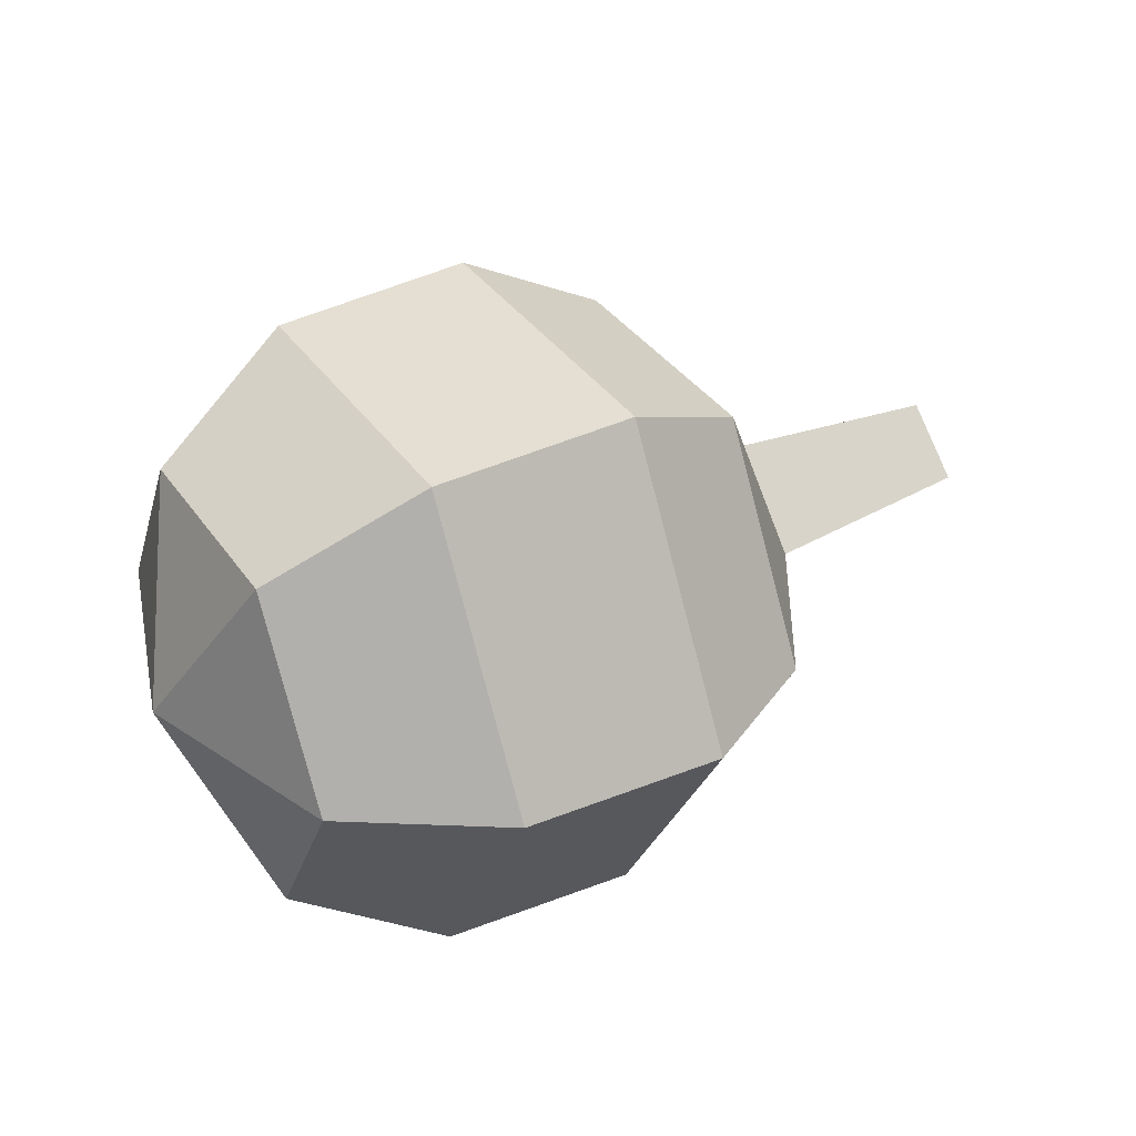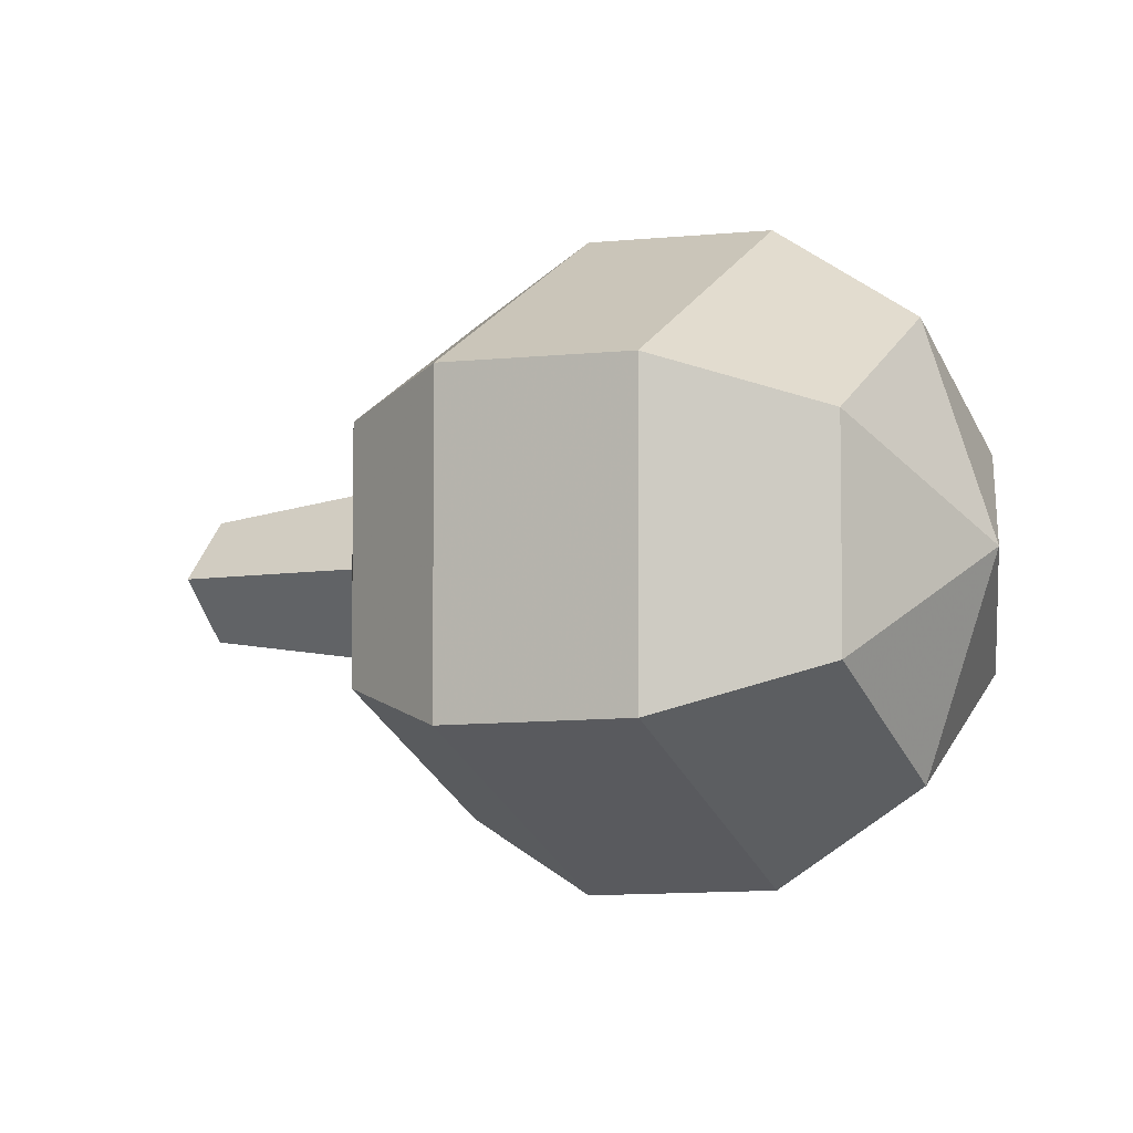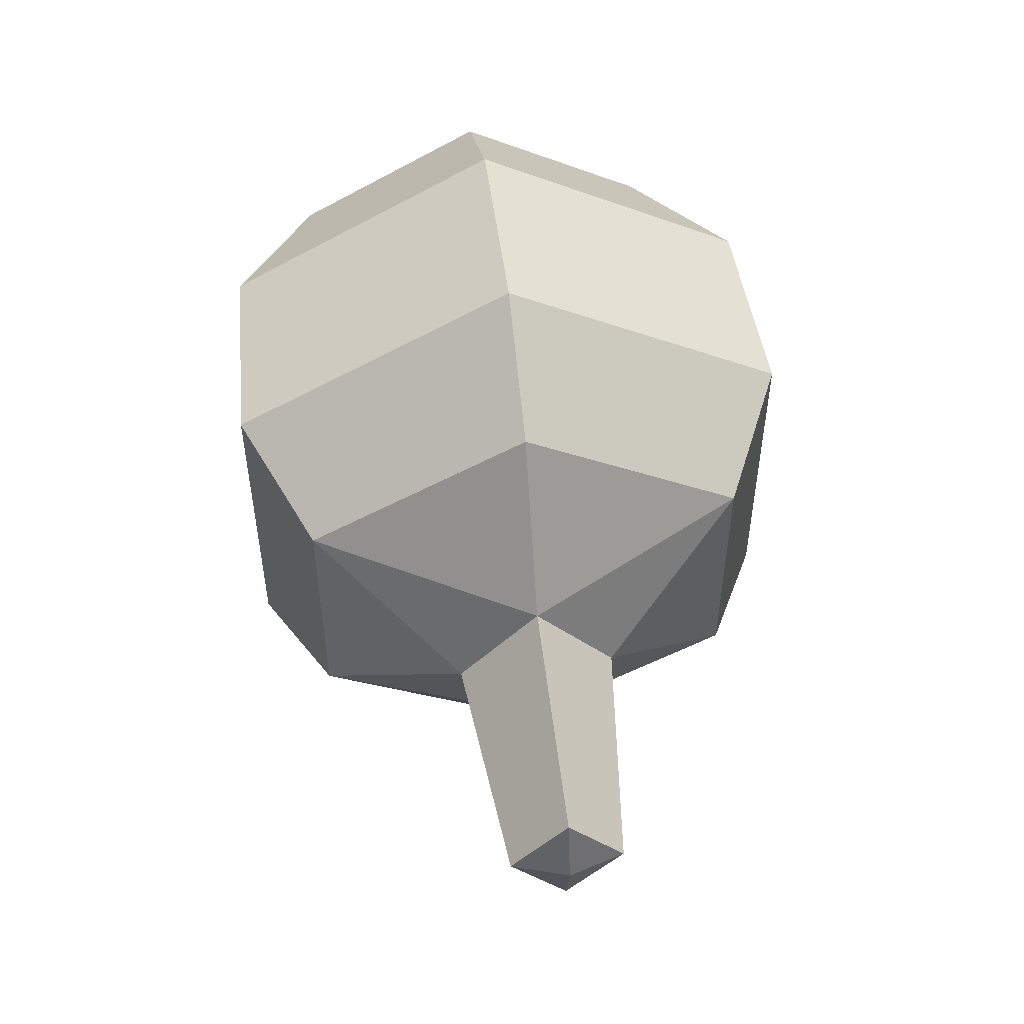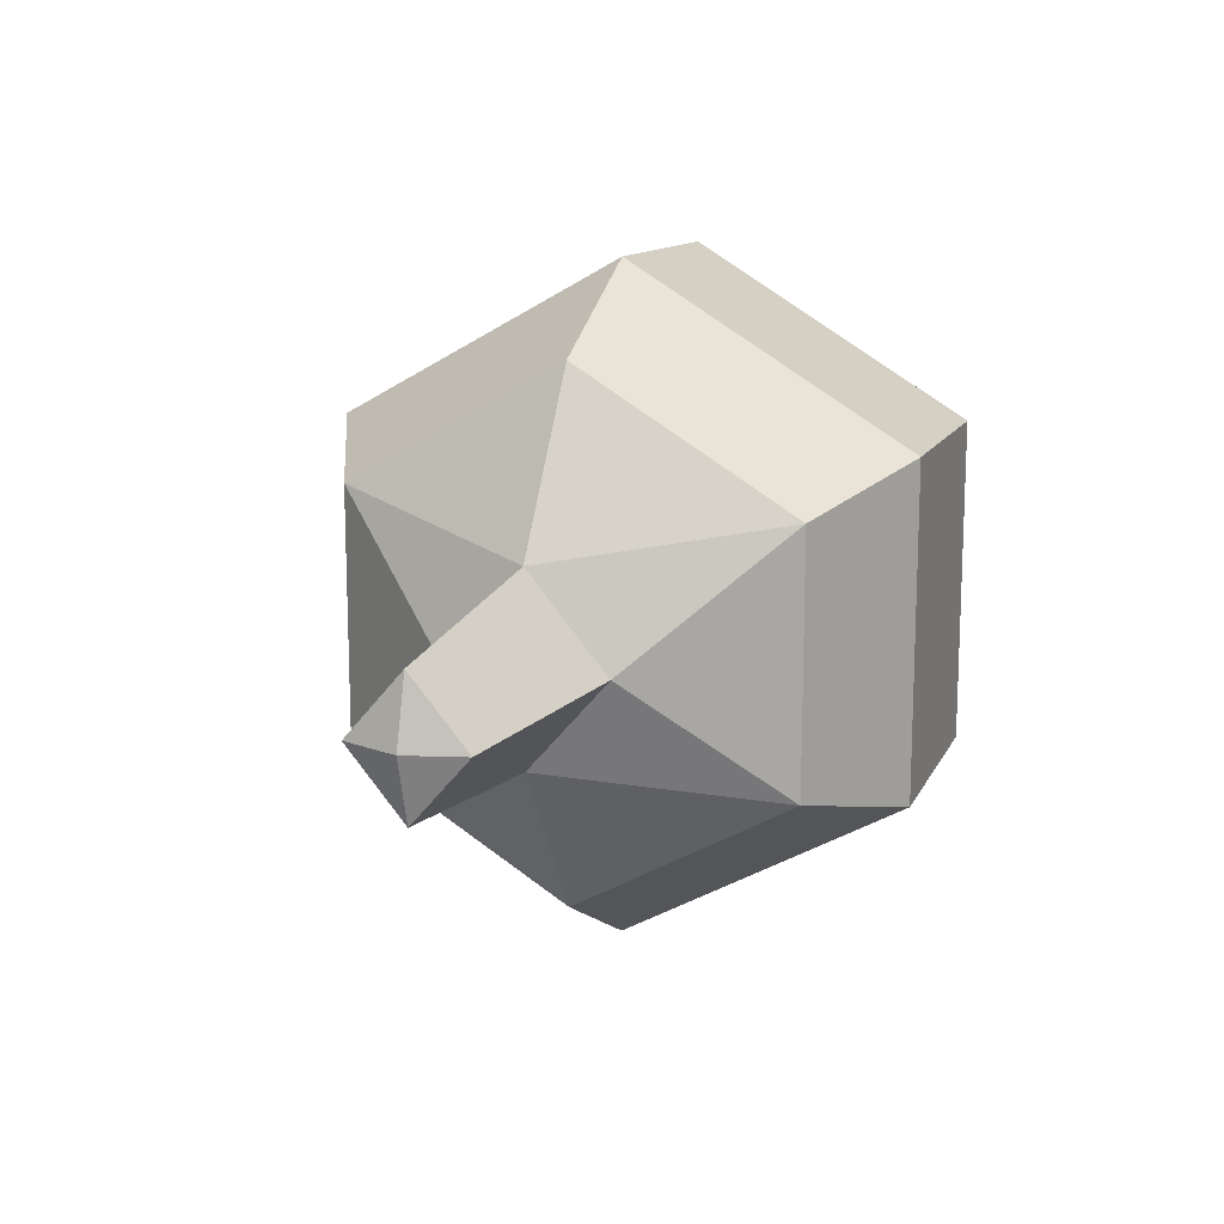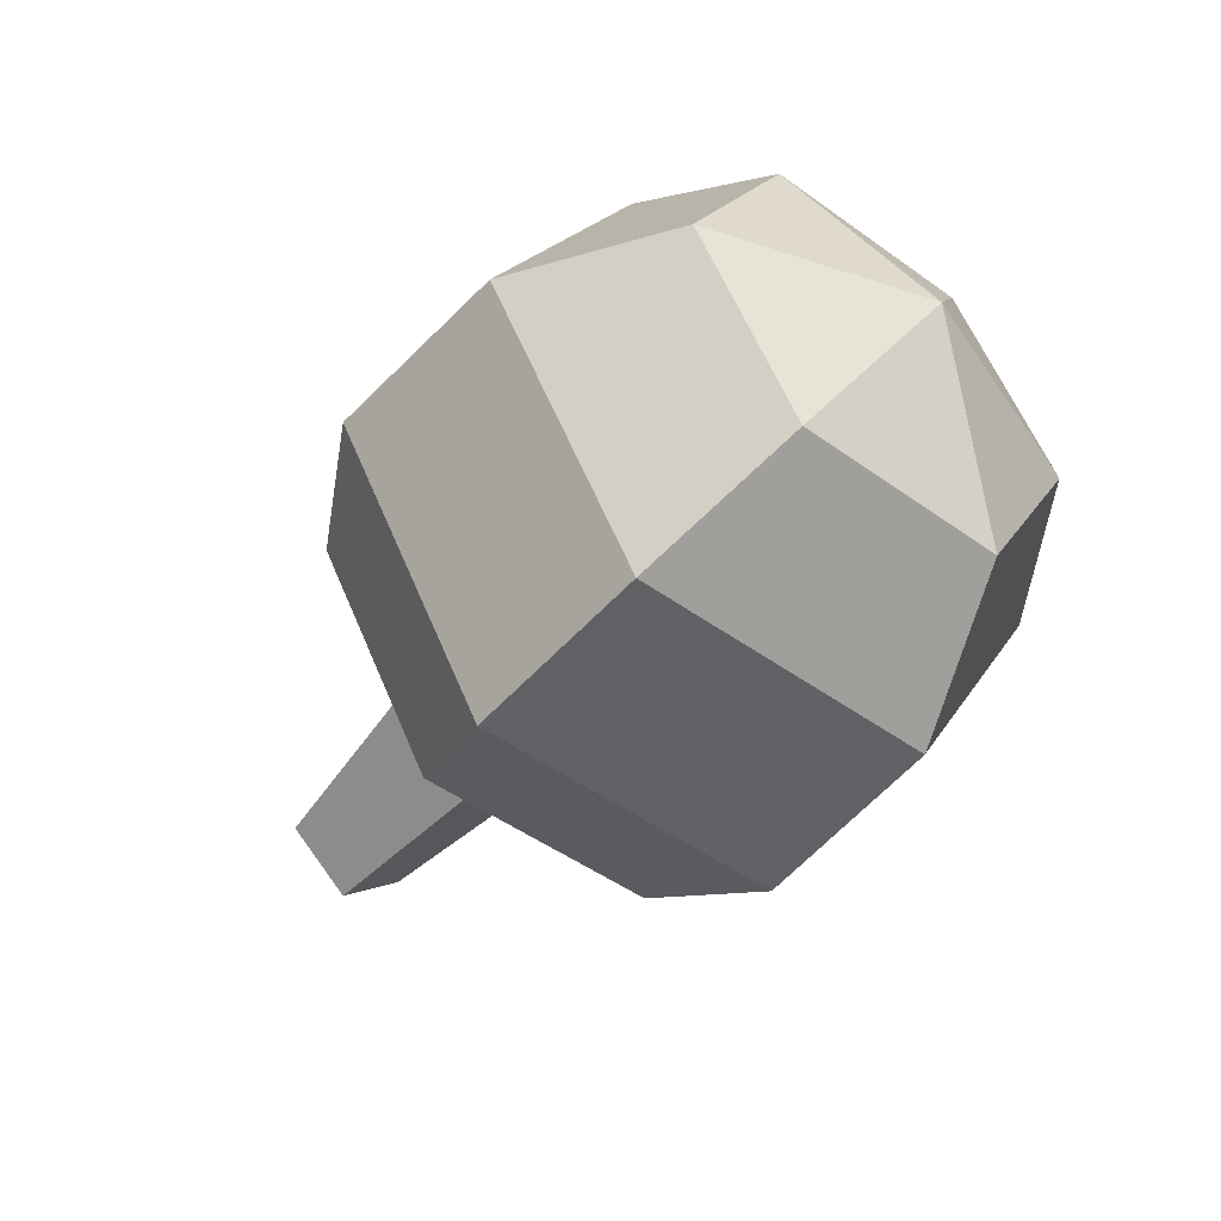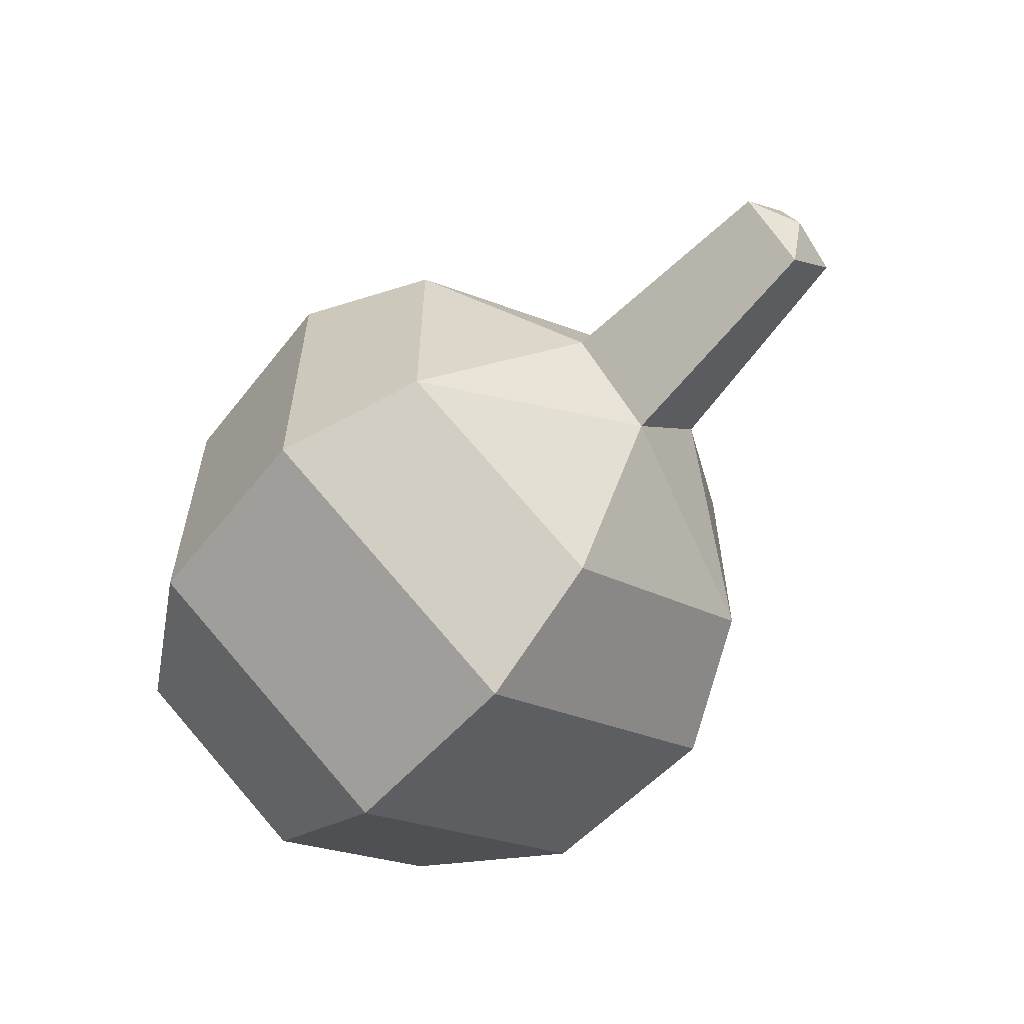
<metadata>
{"format":"obj","ext":"obj","renderer":"f3d","projection":"perspective","resolution":1024,"background":"white","views":[{"elev":36.5,"azim":-30.3,"up":"+Y"},{"elev":-4.7,"azim":-150.0,"up":"+Z"},{"elev":52.6,"azim":82.8,"up":"+Z"},{"elev":15.2,"azim":111.5,"up":"+Z"},{"elev":-48.4,"azim":-128.8,"up":"+Y"},{"elev":-60.2,"azim":49.2,"up":"+Z"}]}
</metadata>
<code>
o nendoll
v 6.536 -0.5184 -3.937
v 6.536 -0.2617 -4.234
v 6.615 -0.2617 -3.937
v 5.037 0.7358 -3.361
v 4.434 1.025 -3.194
v 4.434 -0.2617 -2.451
v 5.037 -0.2617 -2.785
v 5.037 -1.259 -4.513
v 5.484 -0.2617 -4.356
v 5.484 -0.6244 -3.937
v 5.037 -1.259 -3.361
v 5.484 -0.2617 -3.518
v 3.506 -0.2617 -2.498
v 3.506 0.9851 -3.217
v 2.818 -0.2617 -2.948
v 2.818 -1.118 -3.443
v 3.506 -1.509 -3.217
v 5.037 0.7358 -4.513
v 4.434 1.025 -4.68
v 6.536 -0.005121 -3.937
v 5.484 0.101 -3.937
v 6.536 -0.2617 -3.641
v 5.037 -0.2617 -5.089
v 3.506 -0.2617 -5.377
v 4.434 -0.2617 -5.423
v 4.434 -1.548 -4.68
v 3.506 -1.509 -4.657
v 2.818 0.595 -3.443
v 2.484 -0.2617 -3.937
v 2.818 0.595 -4.432
v 2.818 -0.2617 -4.927
v 3.506 0.9851 -4.657
v 4.434 -1.548 -3.194
v 2.818 -1.118 -4.432
f 12 20 21
f 12 22 20
f 10 22 12
f 10 1 22
f 26 24 25
f 26 27 24
f 33 27 26
f 33 17 27
f 2 21 20
f 2 9 21
f 1 9 2
f 1 10 9
f 32 25 24
f 32 19 25
f 14 19 32
f 14 5 19
f 13 5 14
f 13 6 5
f 33 6 13
f 17 33 13
f 34 27 17
f 16 34 17
f 28 14 32
f 30 28 32
f 11 12 7
f 11 10 12
f 14 15 13
f 14 28 15
f 29 15 28
f 28 30 29
f 17 15 16
f 17 13 15
f 8 10 11
f 8 9 10
f 23 9 8
f 23 18 9
f 21 9 18
f 18 4 21
f 12 21 4
f 4 7 12
f 29 16 15
f 29 34 16
f 3 1 2
f 2 20 3
f 22 3 20
f 22 1 3
f 30 31 29
f 30 32 31
f 24 31 32
f 24 27 31
f 34 31 27
f 34 29 31
f 6 4 5
f 6 7 4
f 33 7 6
f 33 11 7
f 26 11 33
f 26 8 11
f 25 8 26
f 25 23 8
f 19 23 25
f 19 18 23
f 5 18 19
f 5 4 18

</code>
